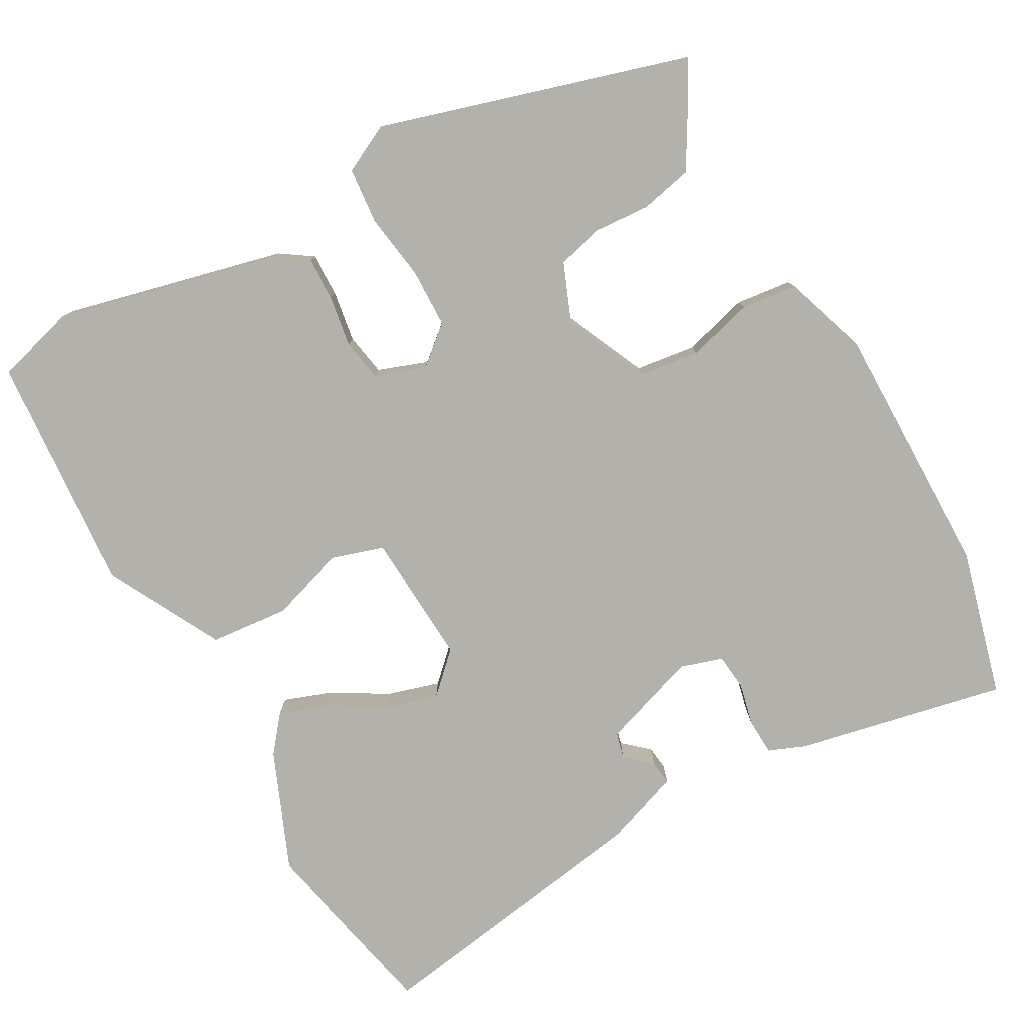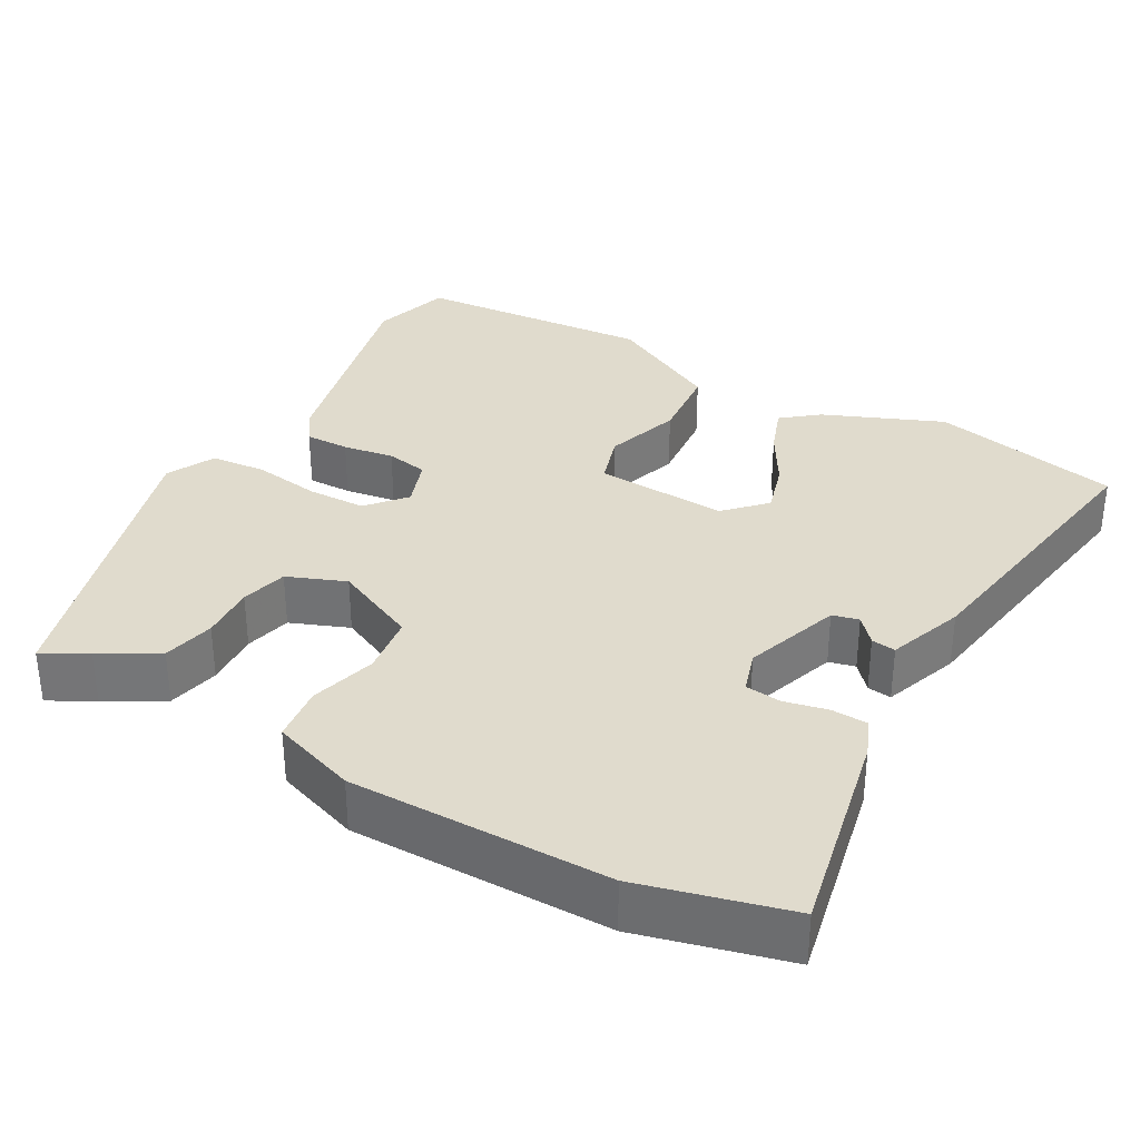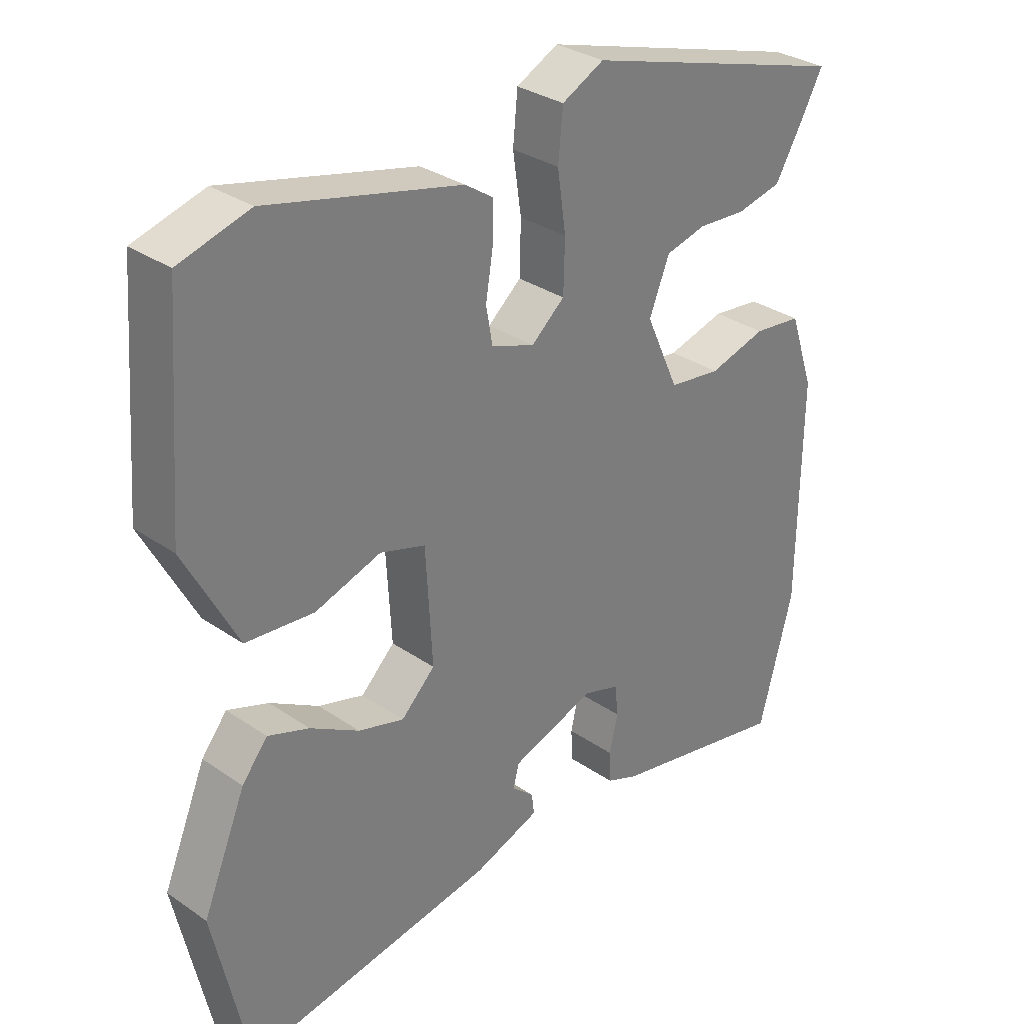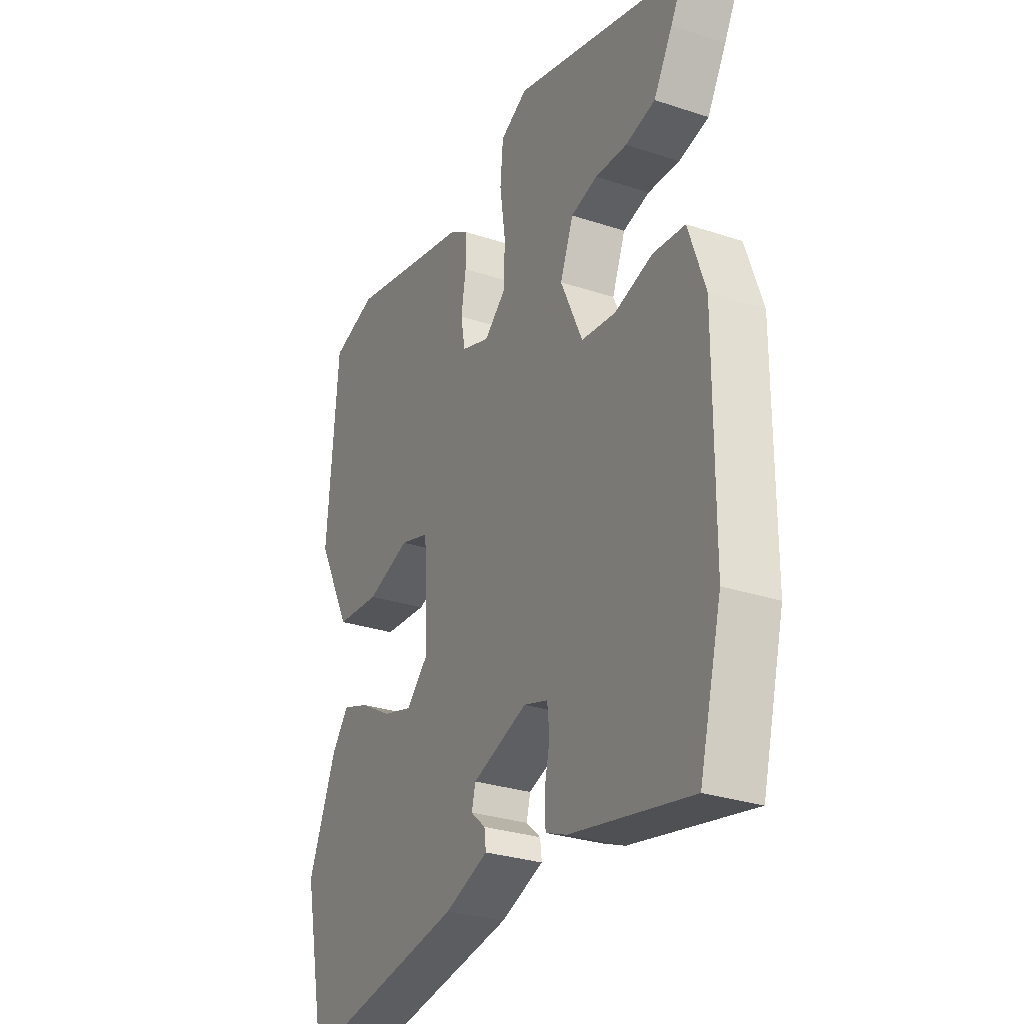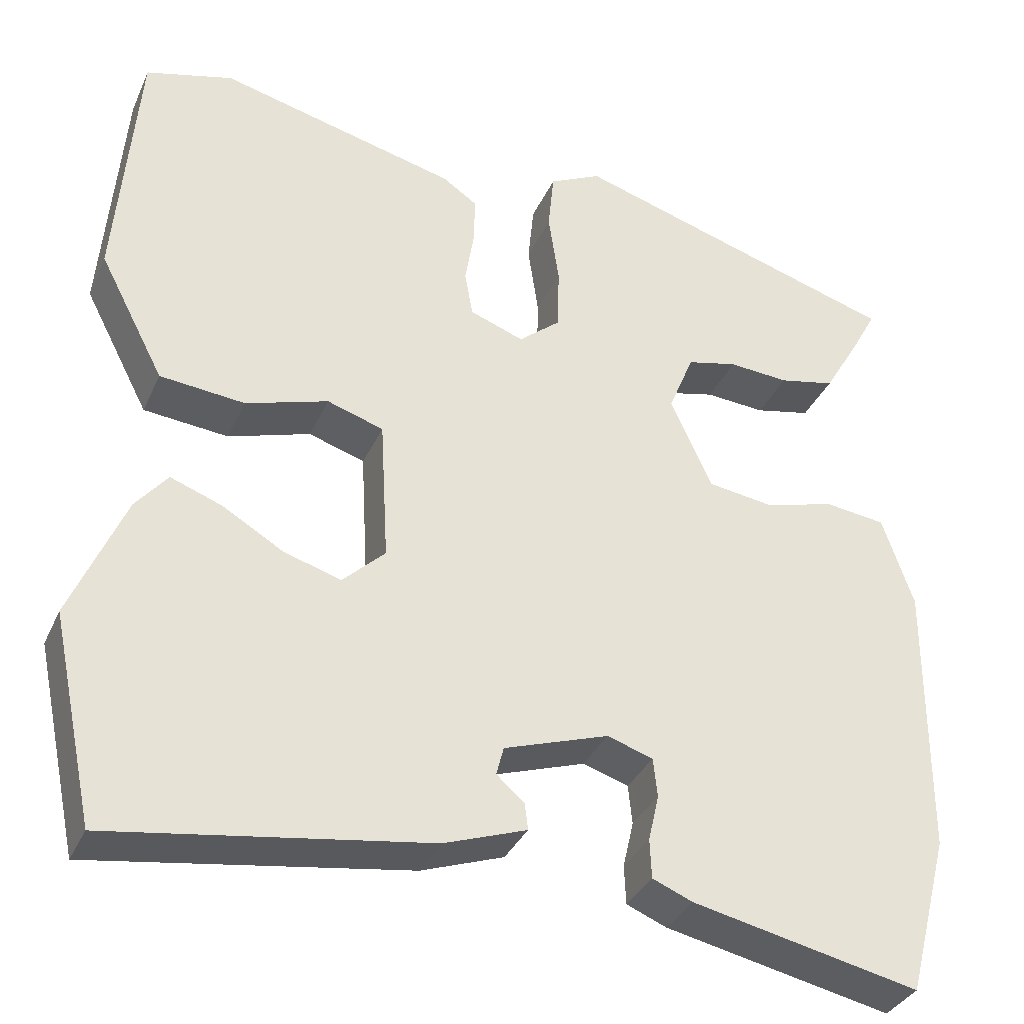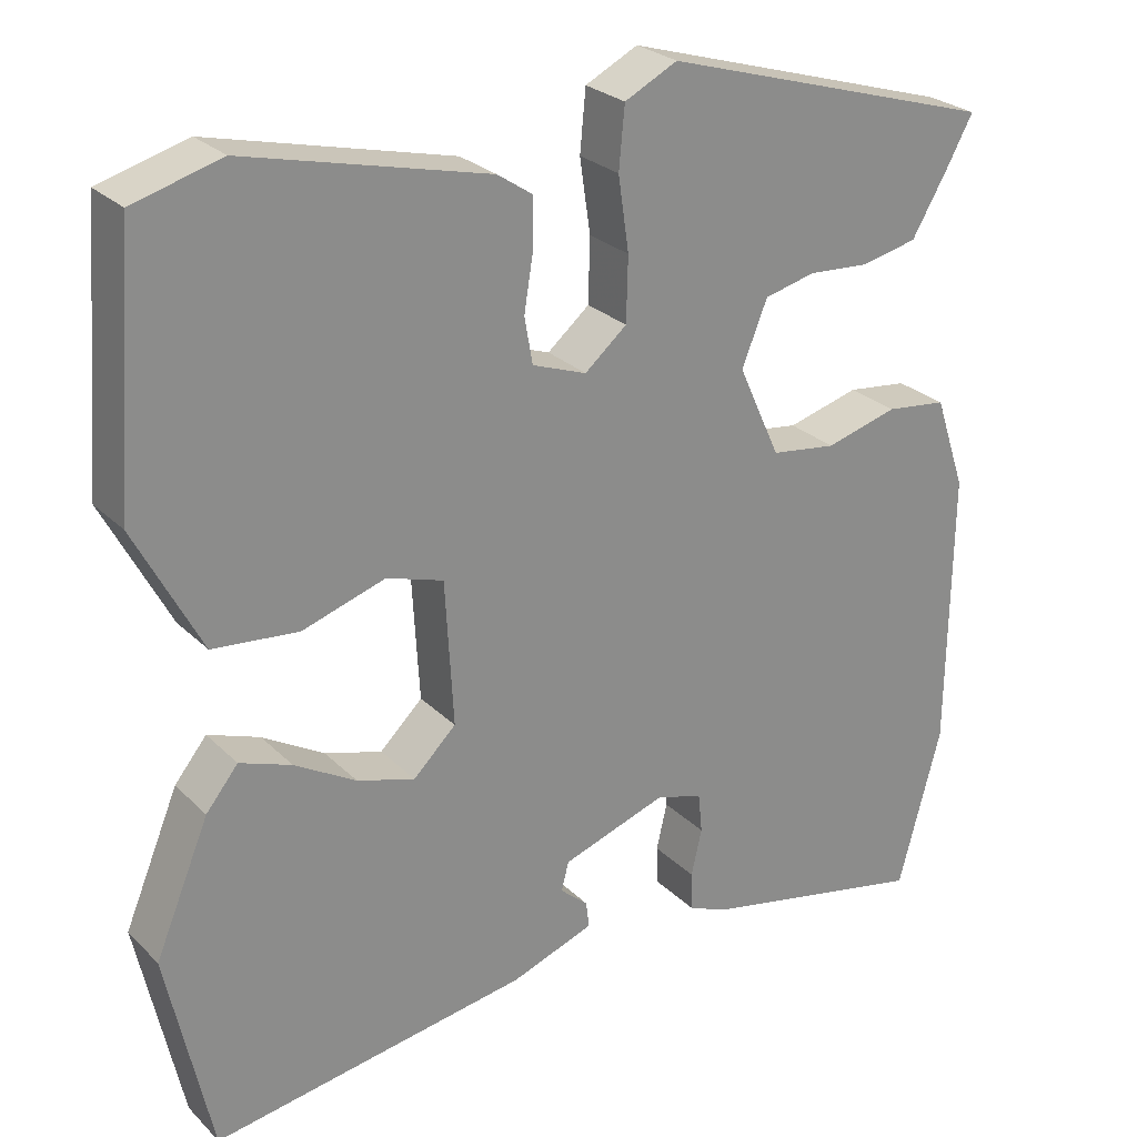
<metadata>
{"format":"obj","ext":"obj","renderer":"f3d","projection":"perspective","resolution":1024,"background":"white","views":[{"elev":-79.1,"azim":29.3,"up":"+Y"},{"elev":33.3,"azim":119.7,"up":"+Y"},{"elev":31.8,"azim":-46.0,"up":"+Z"},{"elev":-29.5,"azim":64.1,"up":"+Z"},{"elev":-35.0,"azim":-22.0,"up":"+Z"},{"elev":26.3,"azim":-34.1,"up":"+Z"}]}
</metadata>
<code>
v -0.485 0.07 -0.569
v -0.539 0.07 -0.317
v -0.473 0.07 -0.16
v -0.434 0.07 -0.112
v -0.371 0.07 -0.135
v -0.296 0.07 -0.179
v -0.226 0.07 -0.2
v -0.174 0.07 -0.15
v -0.184 0.07 0.026
v -0.253 0.07 0.048
v -0.354 0.07 0.016
v -0.458 0.07 0.026
v -0.538 0.07 0.179
v -0.513 0.07 0.496
v -0.406 0.07 0.526
v -0.112 0.07 0.454
v -0.069 0.07 0.425
v -0.07 0.07 0.366
v -0.081 0.07 0.298
v -0.071 0.07 0.242
v -0.005 0.07 0.218
v 0.046 0.07 0.261
v 0.048 0.07 0.339
v 0.035 0.07 0.428
v 0.042 0.07 0.502
v 0.106 0.07 0.534
v 0.514 0.07 0.411
v 0.482 0.07 0.352
v 0.438 0.07 0.277
v 0.369 0.07 0.262
v 0.295 0.07 0.267
v 0.233 0.07 0.252
v 0.202 0.07 0.175
v 0.253 0.07 0.063
v 0.333 0.07 0.052
v 0.421 0.07 0.076
v 0.495 0.07 0.067
v 0.533 0.07 -0.045
v 0.53 0.07 -0.387
v 0.478 0.07 -0.583
v 0.2 0.07 -0.524
v 0.151 0.07 -0.504
v 0.149 0.07 -0.456
v 0.162 0.07 -0.399
v 0.157 0.07 -0.351
v 0.101 0.07 -0.333
v -0.027 0.07 -0.376
v -0.036 0.07 -0.411
v -0.002 0.07 -0.441
v 0.002 0.07 -0.473
v -0.099 0.07 -0.509
v -0.485 0 -0.569
v -0.539 0 -0.317
v -0.473 0 -0.16
v -0.434 0 -0.112
v -0.371 0 -0.135
v -0.296 0 -0.179
v -0.226 0 -0.2
v -0.174 0 -0.15
v -0.184 0 0.026
v -0.253 0 0.048
v -0.354 0 0.016
v -0.458 0 0.026
v -0.538 0 0.179
v -0.513 0 0.496
v -0.406 0 0.526
v -0.112 0 0.454
v -0.069 0 0.425
v -0.07 0 0.366
v -0.081 0 0.298
v -0.071 0 0.242
v -0.005 0 0.218
v 0.046 0 0.261
v 0.048 0 0.339
v 0.035 0 0.428
v 0.042 0 0.502
v 0.106 0 0.534
v 0.514 0 0.411
v 0.482 0 0.352
v 0.438 0 0.277
v 0.369 0 0.262
v 0.295 0 0.267
v 0.233 0 0.252
v 0.202 0 0.175
v 0.253 0 0.063
v 0.333 0 0.052
v 0.421 0 0.076
v 0.495 0 0.067
v 0.533 0 -0.045
v 0.53 0 -0.387
v 0.478 0 -0.583
v 0.2 0 -0.524
v 0.151 0 -0.504
v 0.149 0 -0.456
v 0.162 0 -0.399
v 0.157 0 -0.351
v 0.101 0 -0.333
v -0.027 0 -0.376
v -0.036 0 -0.411
v -0.002 0 -0.441
v 0.002 0 -0.473
v -0.099 0 -0.509
f 3 4 5
f 2 3 5
f 1 2 5
f 51 1 5
f 50 51 5
f 49 50 5
f 48 49 5
f 47 48 5 6
f 46 47 6 7
f 45 46 7 8
f 42 43 44
f 41 42 44
f 40 41 44
f 39 40 44
f 38 39 44
f 37 38 44
f 36 37 44
f 35 36 44
f 34 35 44 45
f 45 8 9
f 34 45 9
f 33 34 9
f 29 30 31
f 28 29 31
f 27 28 31
f 26 27 31
f 25 26 31
f 24 25 31
f 23 24 31
f 22 23 31 32
f 32 33 9
f 22 32 9
f 21 22 9
f 17 18 19
f 16 17 19
f 15 16 19
f 14 15 19
f 13 14 19
f 12 13 19
f 11 12 19
f 10 11 19
f 10 19 20
f 9 10 20 21
f 56 55 54
f 56 54 53
f 56 53 52
f 56 52 102
f 56 102 101
f 56 101 100
f 56 100 99
f 57 56 99 98
f 58 57 98 97
f 59 58 97 96
f 95 94 93
f 95 93 92
f 95 92 91
f 95 91 90
f 95 90 89
f 95 89 88
f 95 88 87
f 95 87 86
f 96 95 86 85
f 60 59 96
f 60 96 85
f 60 85 84
f 82 81 80
f 82 80 79
f 82 79 78
f 82 78 77
f 82 77 76
f 82 76 75
f 82 75 74
f 83 82 74 73
f 60 84 83
f 60 83 73
f 60 73 72
f 70 69 68
f 70 68 67
f 70 67 66
f 70 66 65
f 70 65 64
f 70 64 63
f 70 63 62
f 70 62 61
f 71 70 61
f 72 71 61 60
f 1 52 53 2
f 2 53 54 3
f 3 54 55 4
f 4 55 56 5
f 5 56 57 6
f 6 57 58 7
f 7 58 59 8
f 8 59 60 9
f 9 60 61 10
f 10 61 62 11
f 11 62 63 12
f 12 63 64 13
f 13 64 65 14
f 14 65 66 15
f 15 66 67 16
f 16 67 68 17
f 17 68 69 18
f 18 69 70 19
f 19 70 71 20
f 20 71 72 21
f 21 72 73 22
f 22 73 74 23
f 23 74 75 24
f 24 75 76 25
f 25 76 77 26
f 26 77 78 27
f 27 78 79 28
f 28 79 80 29
f 29 80 81 30
f 30 81 82 31
f 31 82 83 32
f 32 83 84 33
f 33 84 85 34
f 34 85 86 35
f 35 86 87 36
f 36 87 88 37
f 37 88 89 38
f 38 89 90 39
f 39 90 91 40
f 40 91 92 41
f 41 92 93 42
f 42 93 94 43
f 43 94 95 44
f 44 95 96 45
f 45 96 97 46
f 46 97 98 47
f 47 98 99 48
f 48 99 100 49
f 49 100 101 50
f 50 101 102 51
f 51 102 52 1

</code>
